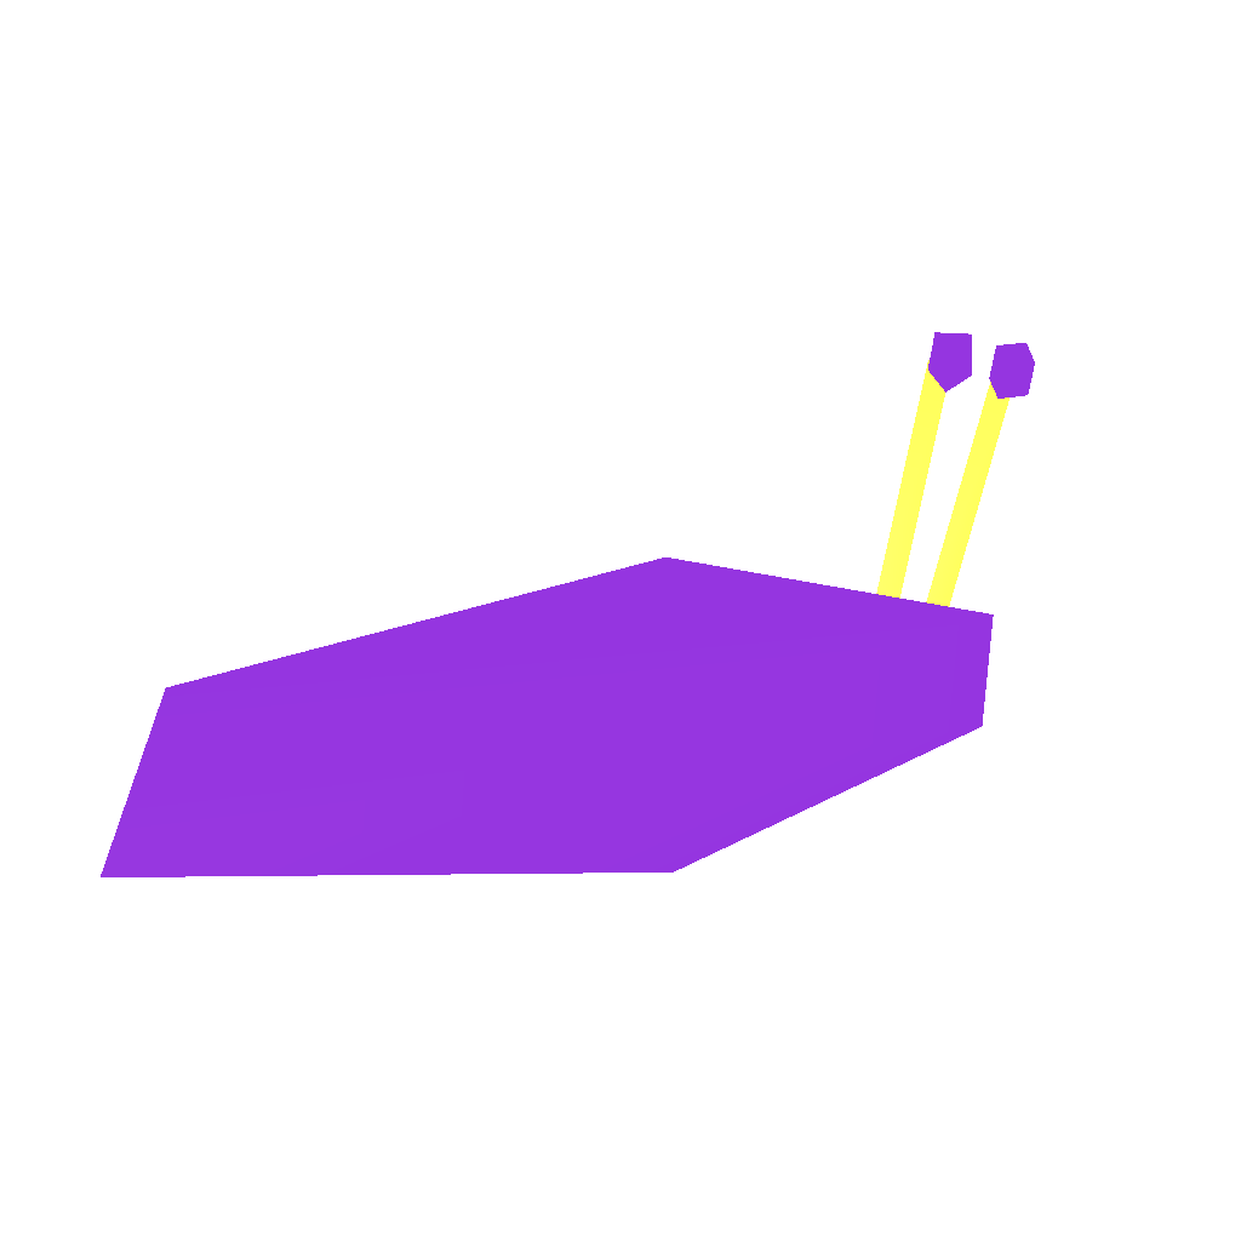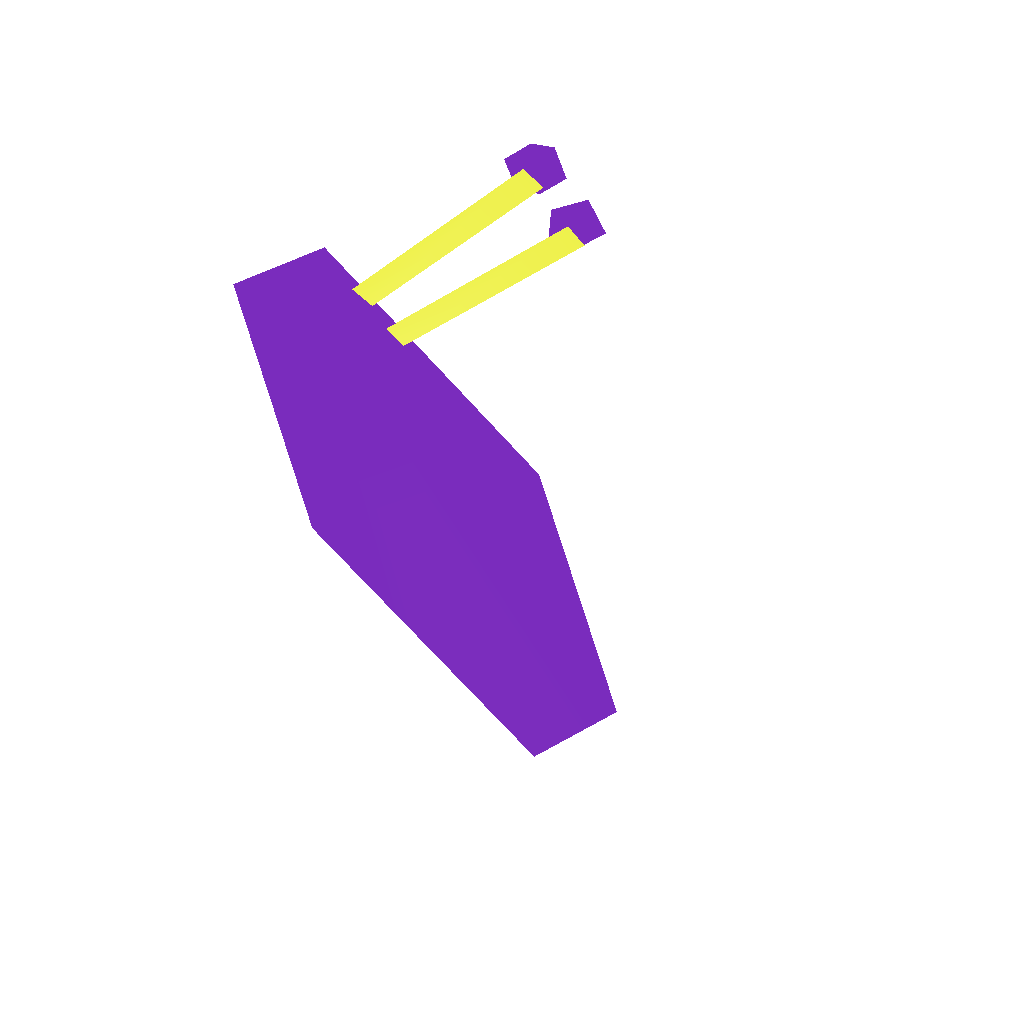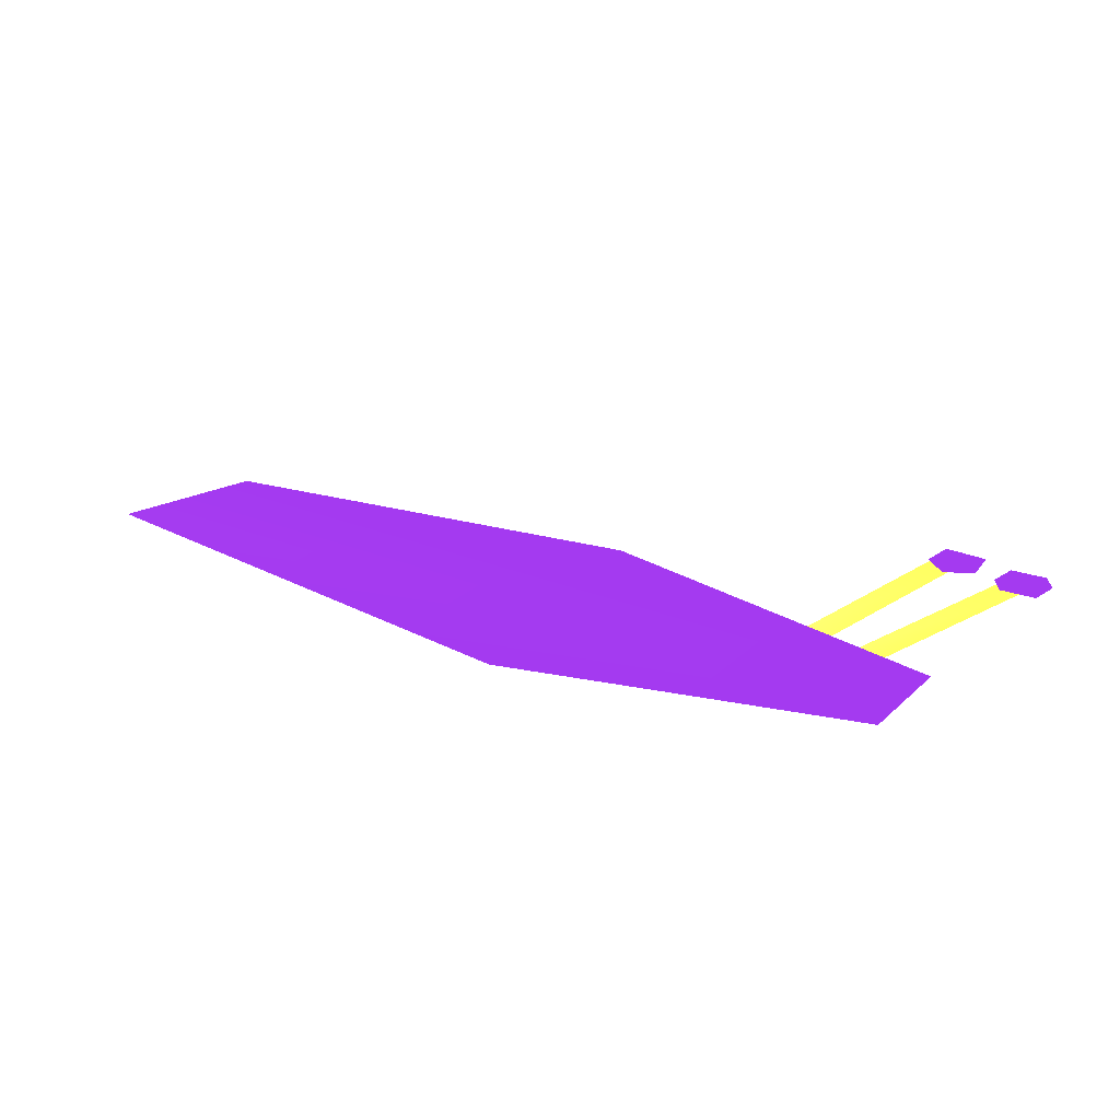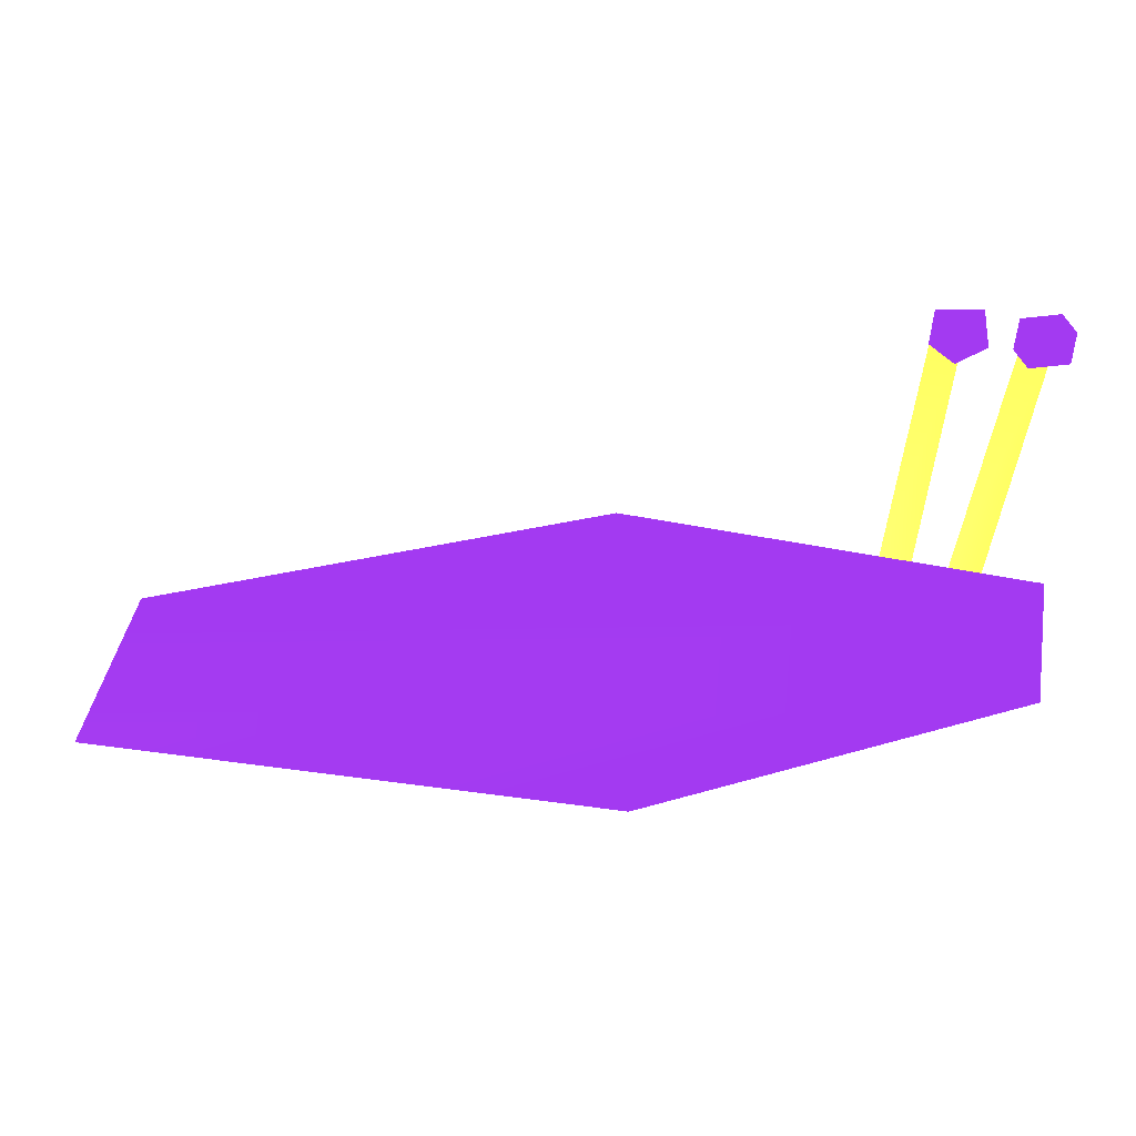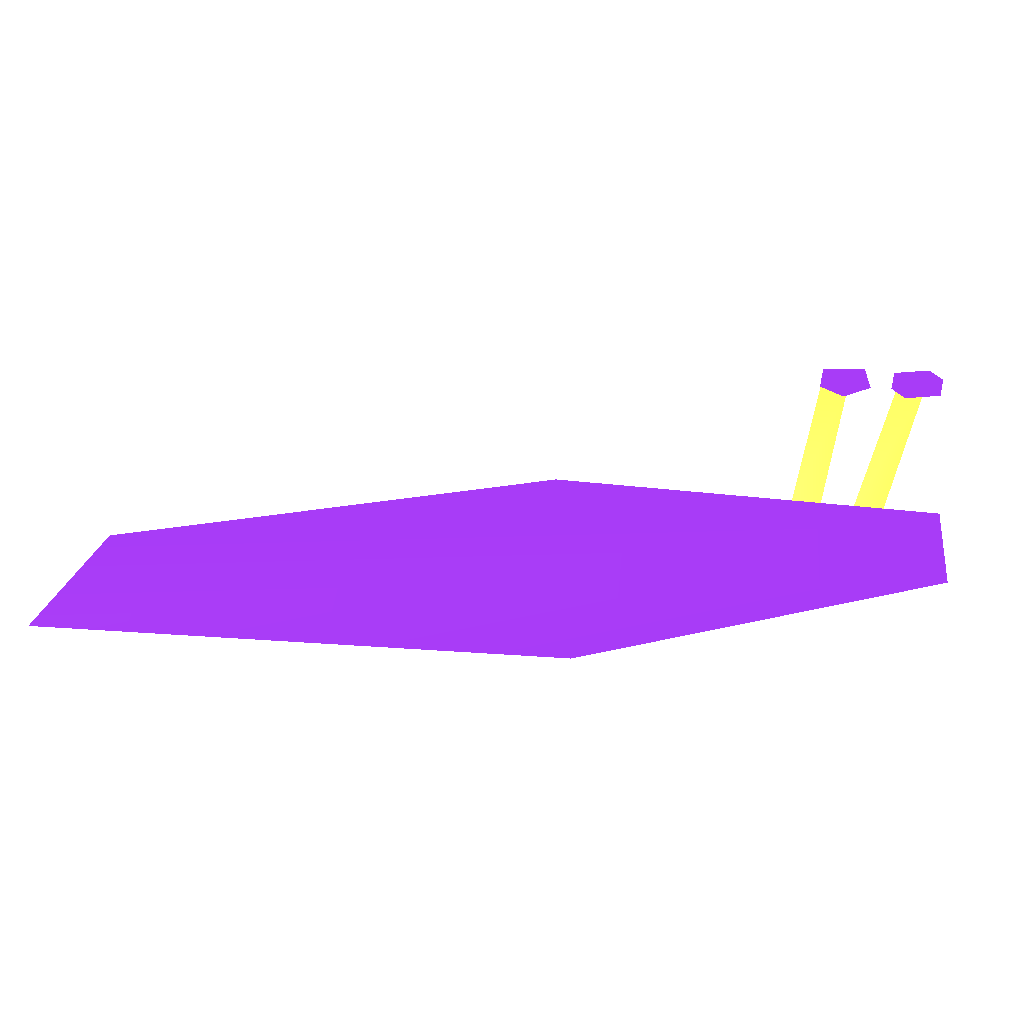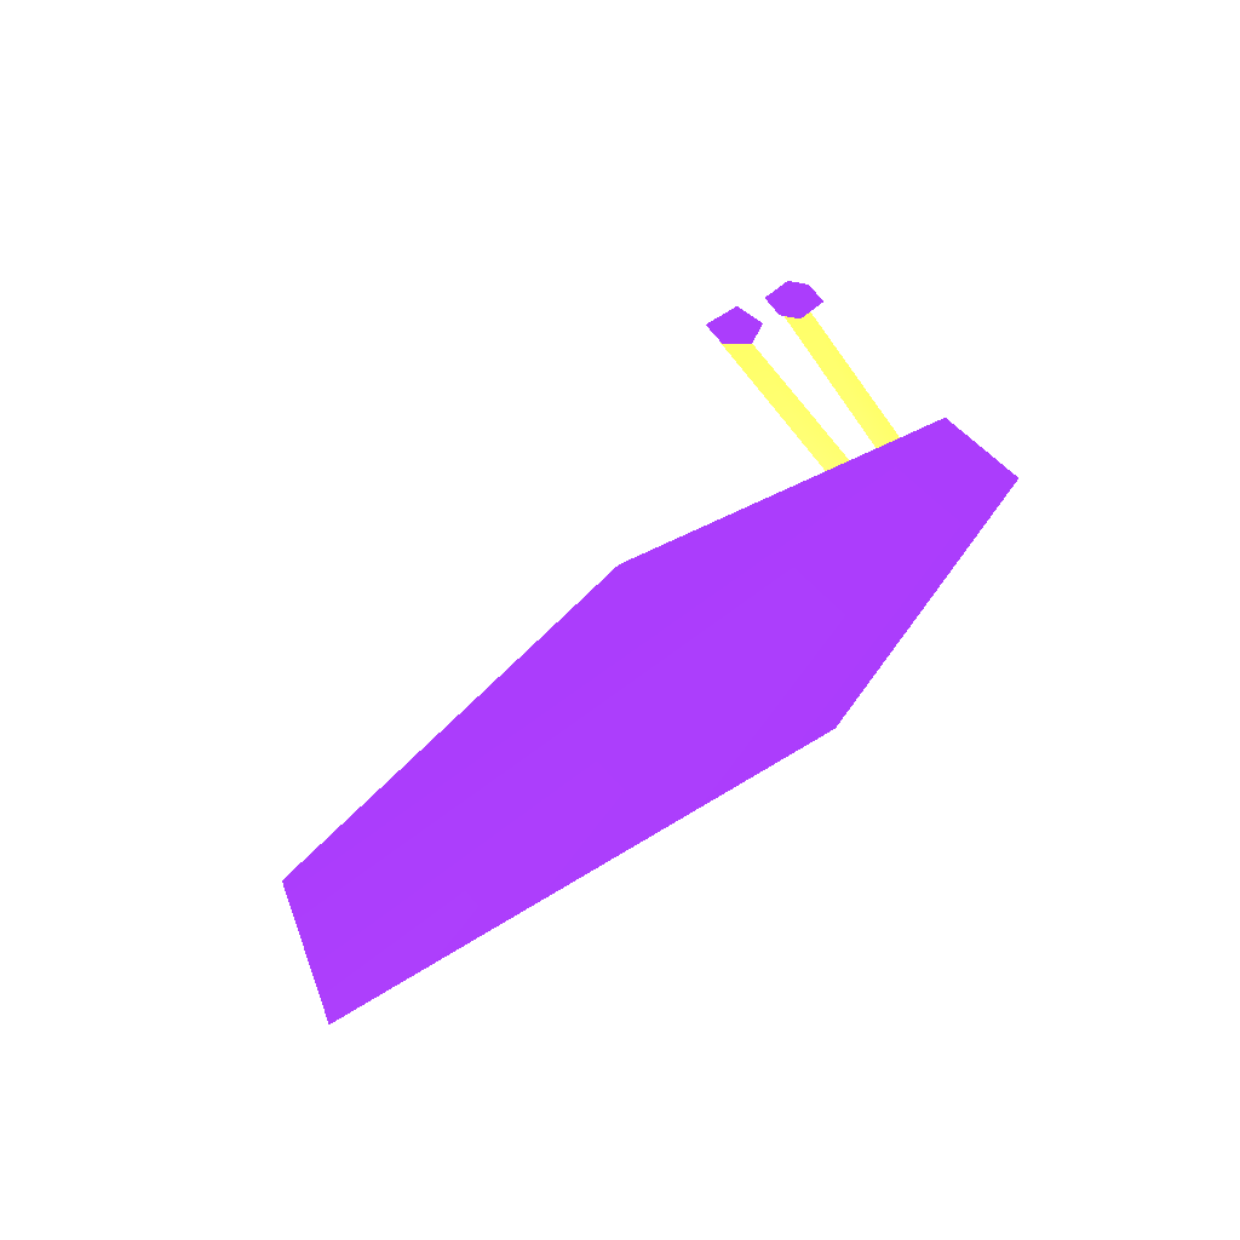
<metadata>
{"format":"obj","ext":"obj","renderer":"f3d","projection":"perspective","resolution":1024,"background":"white","views":[{"elev":10.5,"azim":-34.6,"up":"+Y"},{"elev":-42.9,"azim":110.6,"up":"+Z"},{"elev":26.5,"azim":30.2,"up":"+Z"},{"elev":-17.0,"azim":10.7,"up":"+Y"},{"elev":-52.4,"azim":3.6,"up":"+Y"},{"elev":51.6,"azim":-43.6,"up":"+Z"}]}
</metadata>
<code>
v 0.1324 0.4288 0.015 0.349 0.1255 0.5333
v 1.782 0.3666 0.015 0.349 0.1255 0.5333
v 1.034 0.5416 0.015 0.349 0.1255 0.5333
v 0.01928 0.1592 0.015 0.3529 0.1294 0.5333
v 1.762 0.1565 0.015 0.349 0.1255 0.5333
v 1.052 -0.006375 0.015 0.349 0.1255 0.5333
v 1.495 0.412 0.01 0.6902 0.6941 0.2588
v 1.667 0.8304 0.01 0.6824 0.6863 0.2157
v 1.611 0.8453 0.01 0.6824 0.6863 0.2157
v 1.551 0.3972 0.01 0.6863 0.6902 0.2392
v 1.616 0.3951 0.01 0.6902 0.6941 0.251
v 1.824 0.7968 0.01 0.6824 0.6863 0.2196
v 1.77 0.8165 0.01 0.6824 0.6863 0.2196
v 1.67 0.3754 0.01 0.6863 0.6902 0.2235
v 1.606 0.8273 0.015 0.349 0.1255 0.5333
v 1.71 0.8867 0.015 0.349 0.1255 0.5333
v 1.621 0.8929 0.015 0.349 0.1255 0.5333
v 1.712 0.812 0.015 0.349 0.1255 0.5333
v 1.65 0.7849 0.015 0.349 0.1255 0.5333
v 1.77 0.8639 0.015 0.349 0.1255 0.5333
v 1.869 0.828 0.015 0.349 0.1255 0.5333
v 1.845 0.8664 0.015 0.349 0.1255 0.5333
v 1.755 0.805 0.015 0.349 0.1255 0.5333
v 1.853 0.7691 0.015 0.349 0.1255 0.5333
v 1.778 0.7666 0.015 0.349 0.1255 0.5333
f 1 2 3
f 4 2 1
f 4 5 2
f 4 6 5
f 7 8 9
f 7 10 8
f 11 12 13
f 11 14 12
f 15 16 17
f 15 18 16
f 19 18 15
f 20 21 22
f 23 21 20
f 23 24 21
f 25 24 23

</code>
